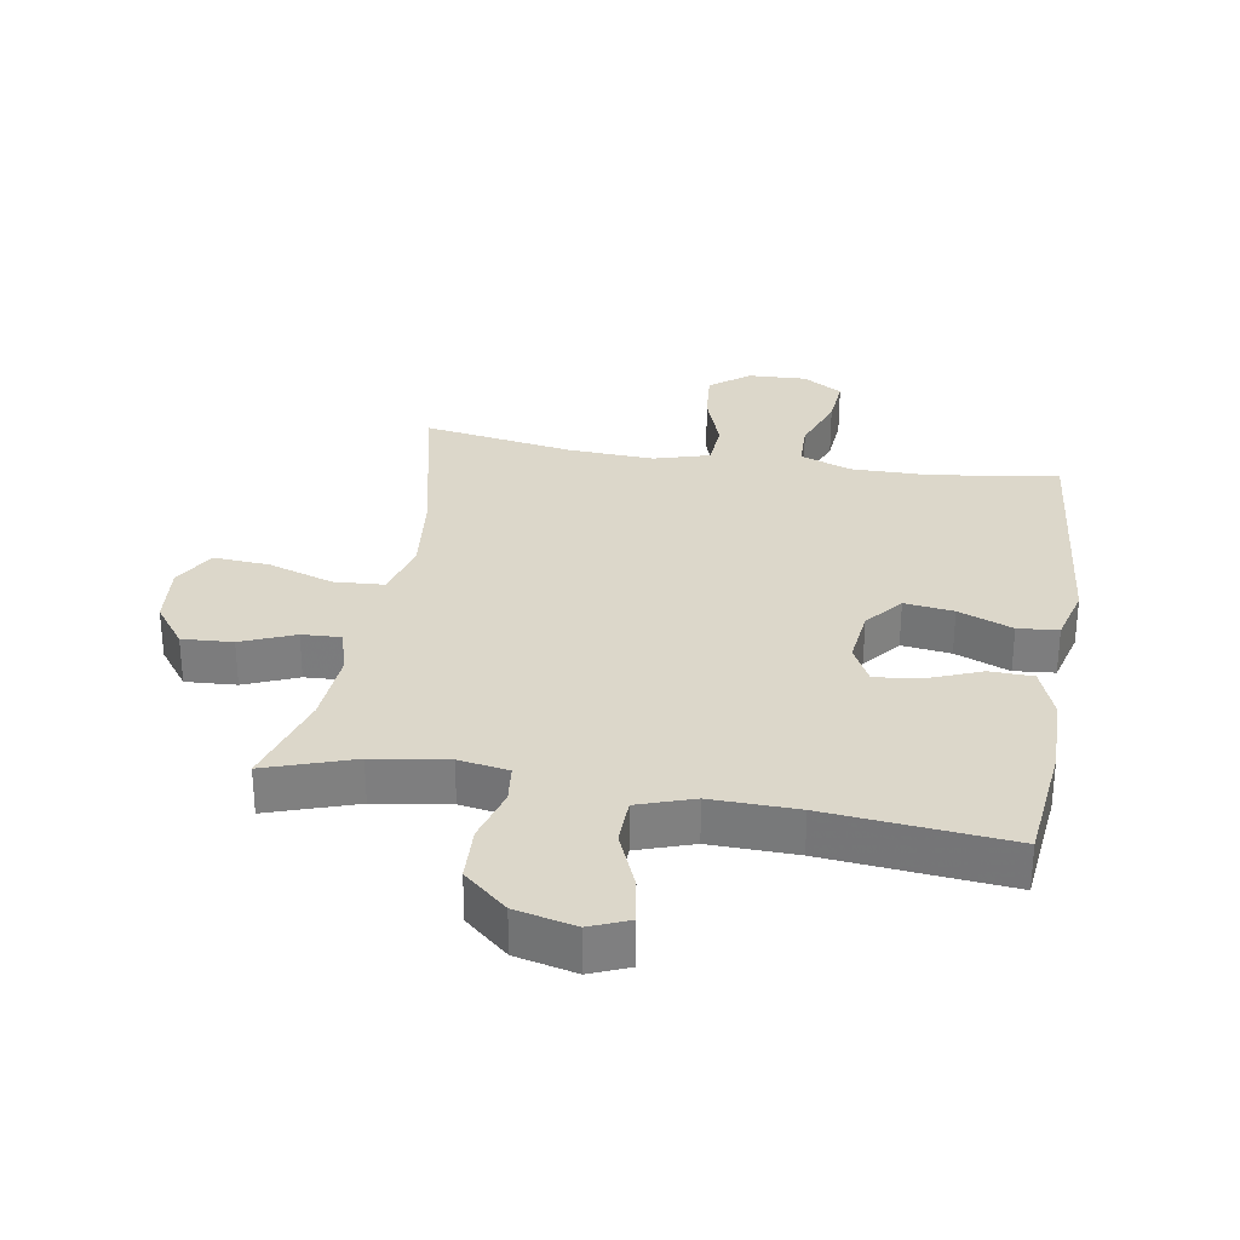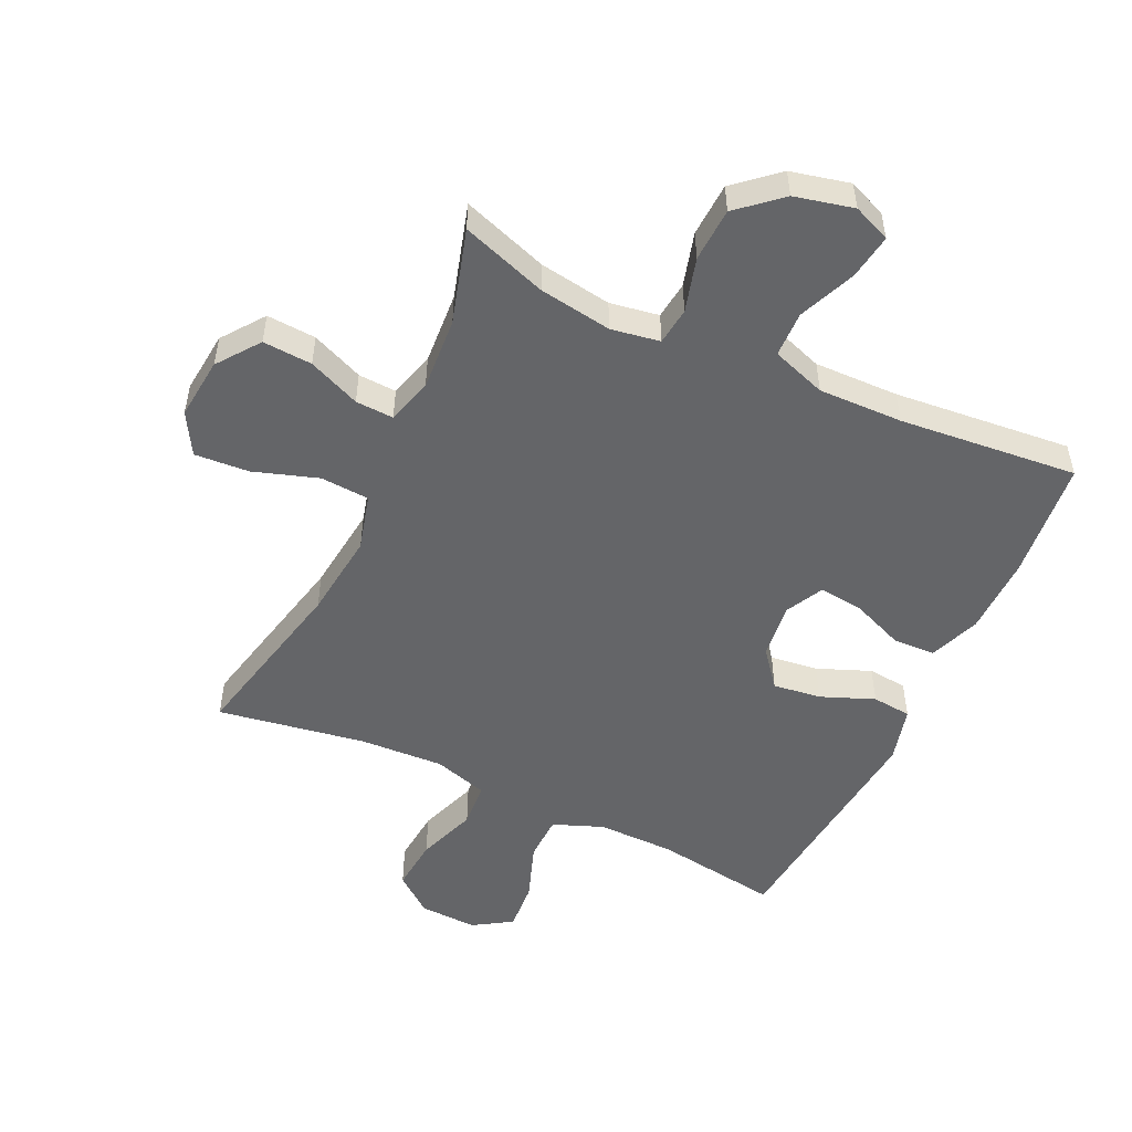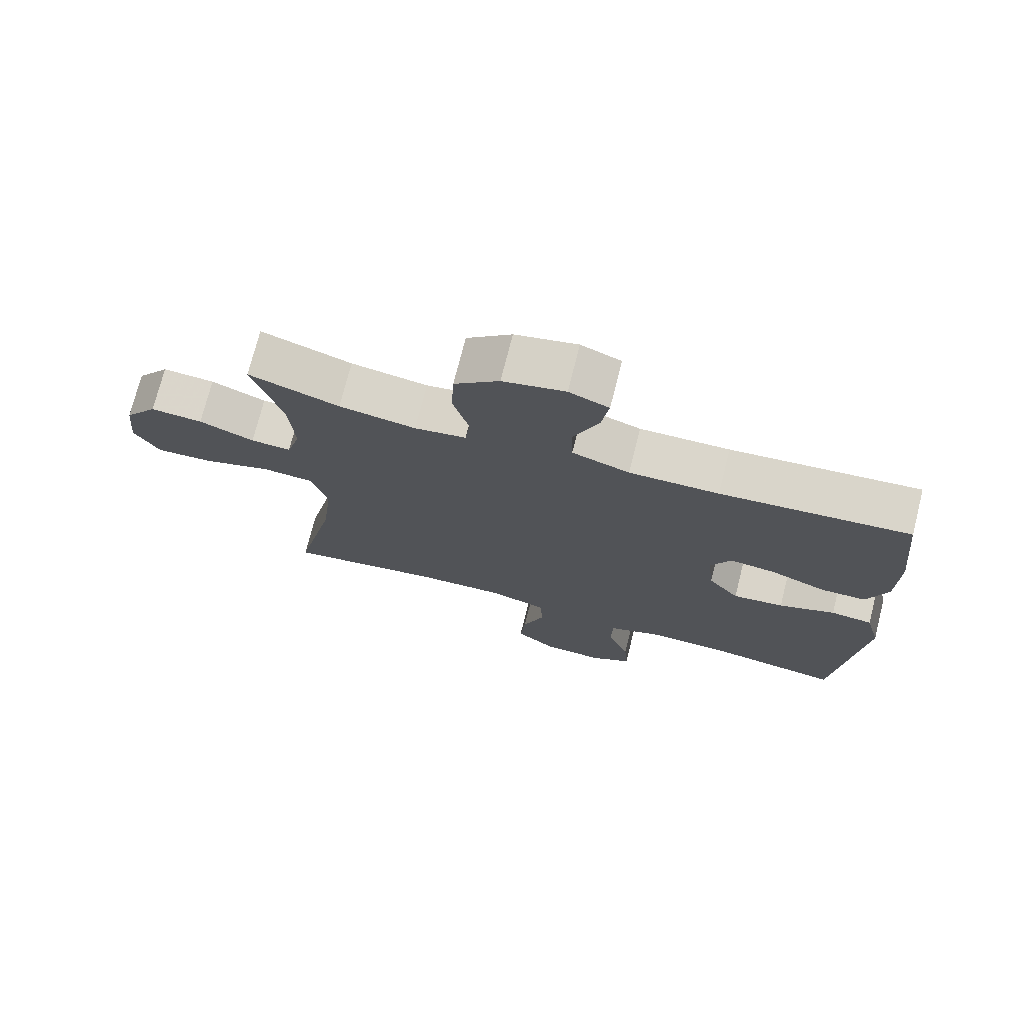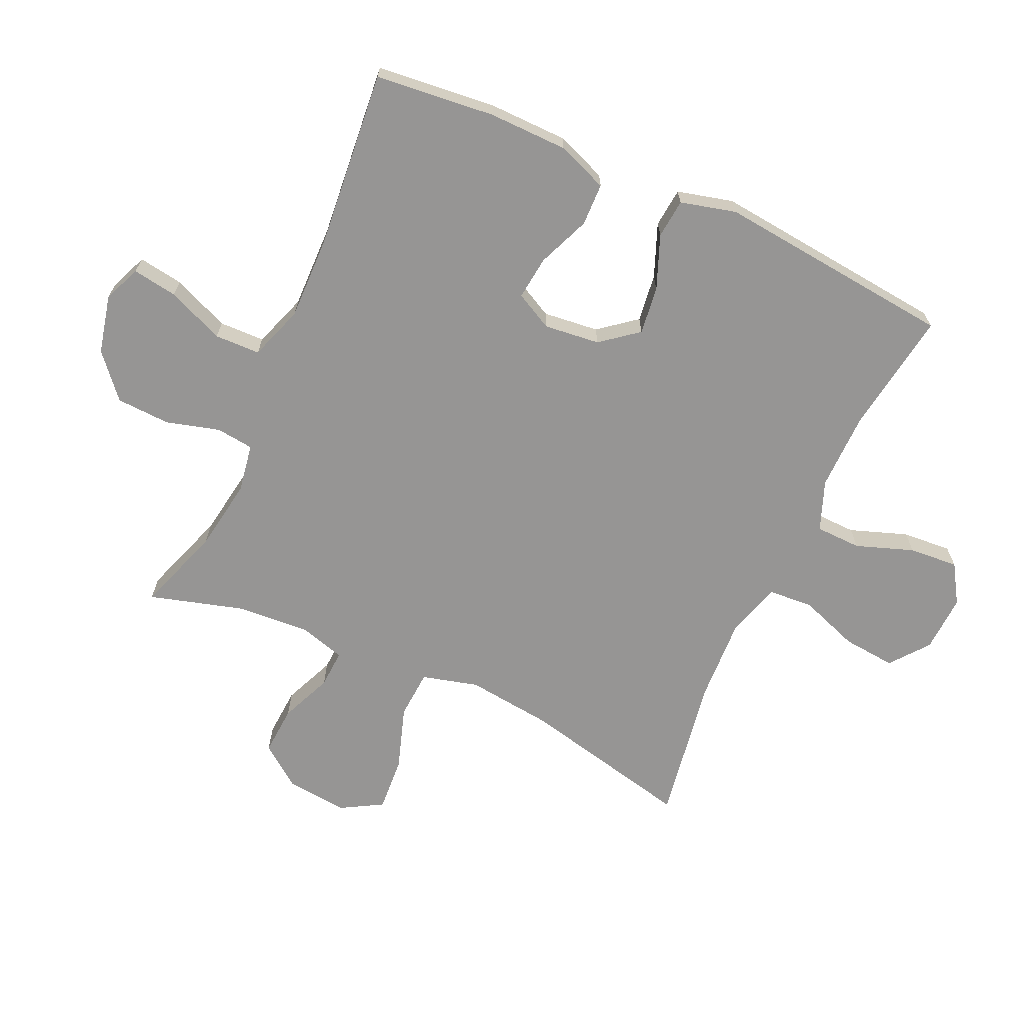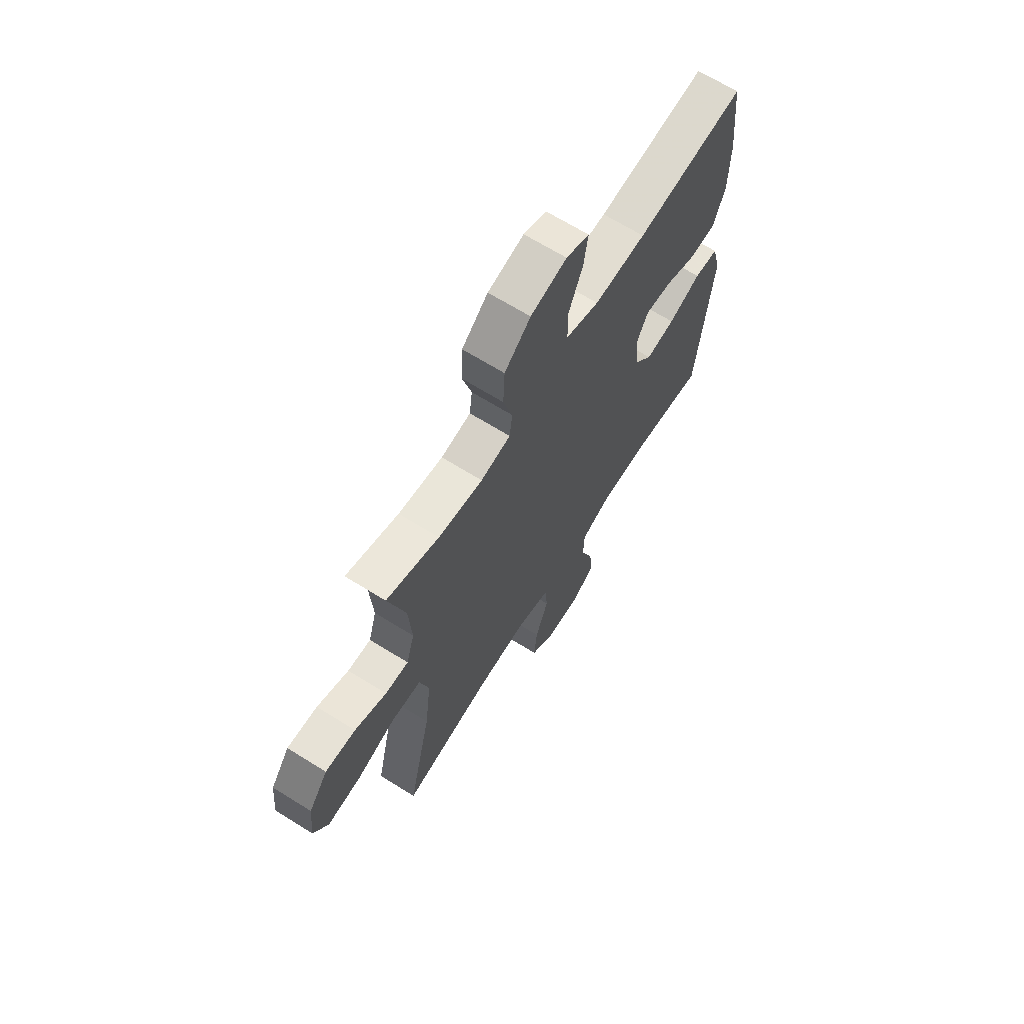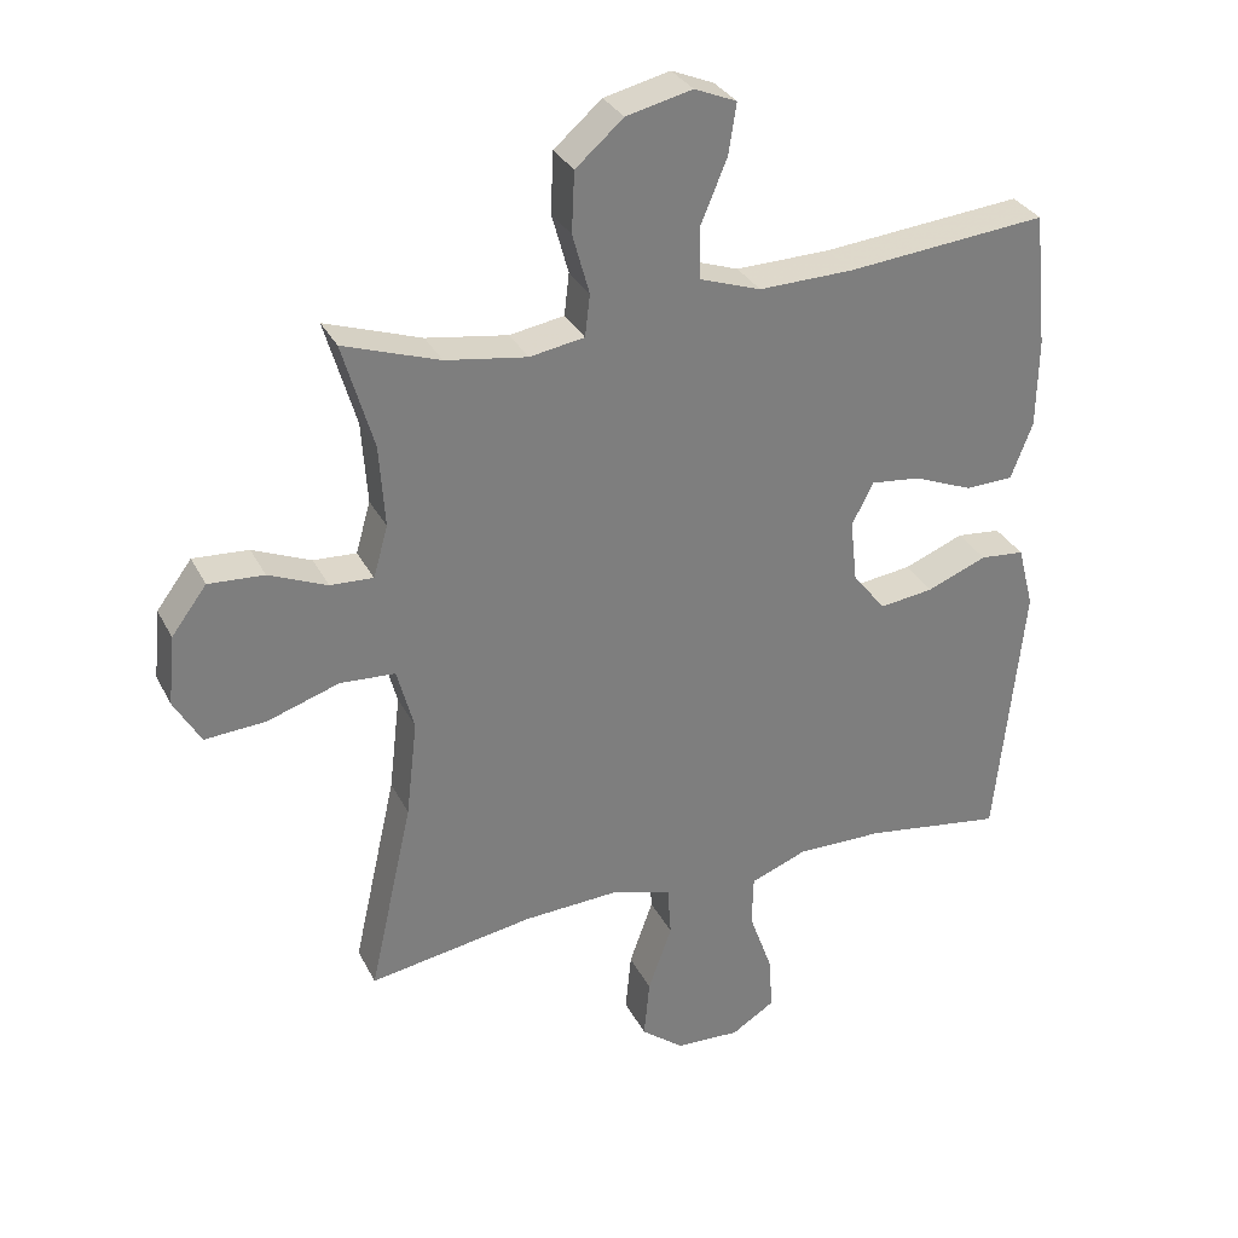
<metadata>
{"format":"obj","ext":"obj","renderer":"f3d","projection":"perspective","resolution":1024,"background":"white","views":[{"elev":30.4,"azim":9.7,"up":"+Y"},{"elev":-51.6,"azim":-25.1,"up":"+Y"},{"elev":73.8,"azim":14.2,"up":"+Z"},{"elev":-67.5,"azim":65.5,"up":"+Y"},{"elev":67.1,"azim":-58.0,"up":"+Z"},{"elev":31.5,"azim":-23.3,"up":"+Z"}]}
</metadata>
<code>
v -0.5 0.07 0.5
v -0.363 0.07 0.453
v -0.247 0.07 0.435
v -0.169 0.07 0.448
v -0.162 0.07 0.508
v -0.186 0.07 0.594
v -0.182 0.07 0.68
v -0.114 0.07 0.739
v -0.02 0.07 0.761
v 0.04 0.07 0.736
v 0.029 0.07 0.664
v -0.009 0.07 0.573
v -0.007 0.07 0.5
v 0.08 0.07 0.47
v 0.215 0.07 0.473
v 0.5 0.07 0.5
v 0.52 0.07 0.308
v 0.518 0.07 0.182
v 0.487 0.07 0.101
v 0.419 0.07 0.099
v 0.335 0.07 0.133
v 0.265 0.07 0.141
v 0.234 0.07 0.081
v 0.244 0.07 -0.008
v 0.291 0.07 -0.067
v 0.368 0.07 -0.057
v 0.453 0.07 -0.023
v 0.516 0.07 -0.029
v 0.539 0.07 -0.118
v 0.5 0.07 -0.5
v 0.302 0.07 -0.471
v 0.178 0.07 -0.47
v 0.098 0.07 -0.501
v 0.096 0.07 -0.574
v 0.129 0.07 -0.666
v 0.135 0.07 -0.745
v 0.073 0.07 -0.784
v -0.019 0.07 -0.78
v -0.08 0.07 -0.732
v -0.072 0.07 -0.647
v -0.038 0.07 -0.552
v -0.043 0.07 -0.48
v -0.13 0.07 -0.454
v -0.265 0.07 -0.461
v -0.5 0.07 -0.5
v -0.438 0.07 -0.223
v -0.422 0.07 -0.085
v -0.446 0.07 0.005
v -0.524 0.07 0.01
v -0.627 0.07 -0.024
v -0.714 0.07 -0.03
v -0.752 0.07 0.036
v -0.742 0.07 0.135
v -0.692 0.07 0.202
v -0.613 0.07 0.197
v -0.53 0.07 0.162
v -0.469 0.07 0.159
v -0.448 0.07 0.232
v -0.456 0.07 0.349
v -0.5 0 0.5
v -0.363 0 0.453
v -0.247 0 0.435
v -0.169 0 0.448
v -0.162 0 0.508
v -0.186 0 0.594
v -0.182 0 0.68
v -0.114 0 0.739
v -0.02 0 0.761
v 0.04 0 0.736
v 0.029 0 0.664
v -0.009 0 0.573
v -0.007 0 0.5
v 0.08 0 0.47
v 0.215 0 0.473
v 0.5 0 0.5
v 0.52 0 0.308
v 0.518 0 0.182
v 0.487 0 0.101
v 0.419 0 0.099
v 0.335 0 0.133
v 0.265 0 0.141
v 0.234 0 0.081
v 0.244 0 -0.008
v 0.291 0 -0.067
v 0.368 0 -0.057
v 0.453 0 -0.023
v 0.516 0 -0.029
v 0.539 0 -0.118
v 0.5 0 -0.5
v 0.302 0 -0.471
v 0.178 0 -0.47
v 0.098 0 -0.501
v 0.096 0 -0.574
v 0.129 0 -0.666
v 0.135 0 -0.745
v 0.073 0 -0.784
v -0.019 0 -0.78
v -0.08 0 -0.732
v -0.072 0 -0.647
v -0.038 0 -0.552
v -0.043 0 -0.48
v -0.13 0 -0.454
v -0.265 0 -0.461
v -0.5 0 -0.5
v -0.438 0 -0.223
v -0.422 0 -0.085
v -0.446 0 0.005
v -0.524 0 0.01
v -0.627 0 -0.024
v -0.714 0 -0.03
v -0.752 0 0.036
v -0.742 0 0.135
v -0.692 0 0.202
v -0.613 0 0.197
v -0.53 0 0.162
v -0.469 0 0.159
v -0.448 0 0.232
v -0.456 0 0.349
f 54 55 56
f 53 54 56
f 52 53 56
f 51 52 56
f 50 51 56
f 49 50 56
f 48 49 56 57
f 47 48 57 58
f 44 45 46
f 43 44 46 47
f 47 58 59
f 43 47 59
f 42 43 59
f 39 40 41
f 38 39 41
f 37 38 41
f 36 37 41
f 35 36 41
f 34 35 41
f 33 34 41 42
f 29 30 31
f 28 29 31
f 27 28 31
f 26 27 31
f 25 26 31 32
f 59 1 2
f 42 59 2
f 33 42 2
f 32 33 2
f 25 32 2
f 24 25 2
f 19 20 21
f 18 19 21
f 17 18 21
f 16 17 21
f 15 16 21
f 14 15 21 22
f 10 11 12
f 9 10 12
f 8 9 12
f 7 8 12
f 6 7 12
f 5 6 12
f 4 5 12 13
f 23 24 2 3
f 14 22 23
f 13 14 23
f 4 13 23
f 3 4 23
f 115 114 113
f 115 113 112
f 115 112 111
f 115 111 110
f 115 110 109
f 115 109 108
f 116 115 108 107
f 117 116 107 106
f 105 104 103
f 106 105 103 102
f 118 117 106
f 118 106 102
f 118 102 101
f 100 99 98
f 100 98 97
f 100 97 96
f 100 96 95
f 100 95 94
f 100 94 93
f 101 100 93 92
f 90 89 88
f 90 88 87
f 90 87 86
f 90 86 85
f 91 90 85 84
f 61 60 118
f 61 118 101
f 61 101 92
f 61 92 91
f 61 91 84
f 61 84 83
f 80 79 78
f 80 78 77
f 80 77 76
f 80 76 75
f 80 75 74
f 81 80 74 73
f 71 70 69
f 71 69 68
f 71 68 67
f 71 67 66
f 71 66 65
f 71 65 64
f 72 71 64 63
f 62 61 83 82
f 82 81 73
f 82 73 72
f 82 72 63
f 82 63 62
f 1 60 61 2
f 2 61 62 3
f 3 62 63 4
f 4 63 64 5
f 5 64 65 6
f 6 65 66 7
f 7 66 67 8
f 8 67 68 9
f 9 68 69 10
f 10 69 70 11
f 11 70 71 12
f 12 71 72 13
f 13 72 73 14
f 14 73 74 15
f 15 74 75 16
f 16 75 76 17
f 17 76 77 18
f 18 77 78 19
f 19 78 79 20
f 20 79 80 21
f 21 80 81 22
f 22 81 82 23
f 23 82 83 24
f 24 83 84 25
f 25 84 85 26
f 26 85 86 27
f 27 86 87 28
f 28 87 88 29
f 29 88 89 30
f 30 89 90 31
f 31 90 91 32
f 32 91 92 33
f 33 92 93 34
f 34 93 94 35
f 35 94 95 36
f 36 95 96 37
f 37 96 97 38
f 38 97 98 39
f 39 98 99 40
f 40 99 100 41
f 41 100 101 42
f 42 101 102 43
f 43 102 103 44
f 44 103 104 45
f 45 104 105 46
f 46 105 106 47
f 47 106 107 48
f 48 107 108 49
f 49 108 109 50
f 50 109 110 51
f 51 110 111 52
f 52 111 112 53
f 53 112 113 54
f 54 113 114 55
f 55 114 115 56
f 56 115 116 57
f 57 116 117 58
f 58 117 118 59
f 59 118 60 1

</code>
